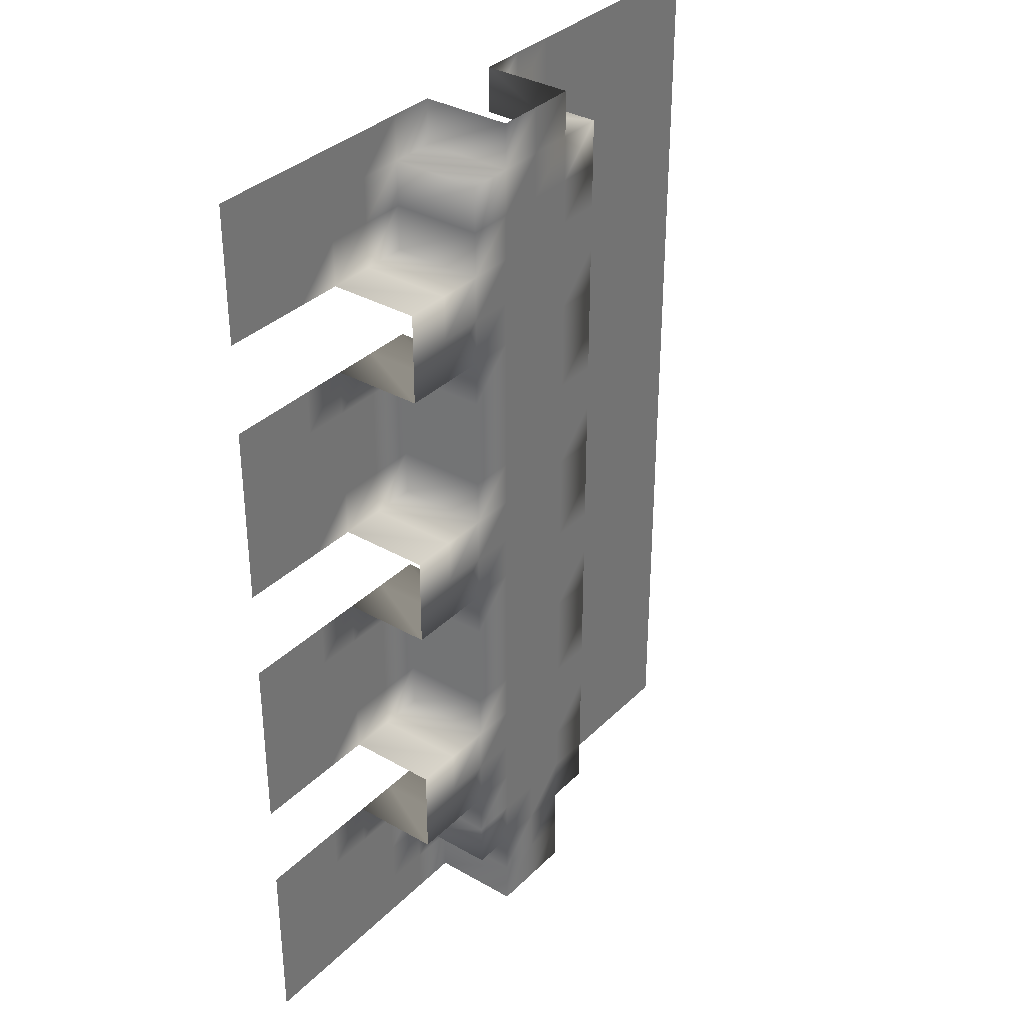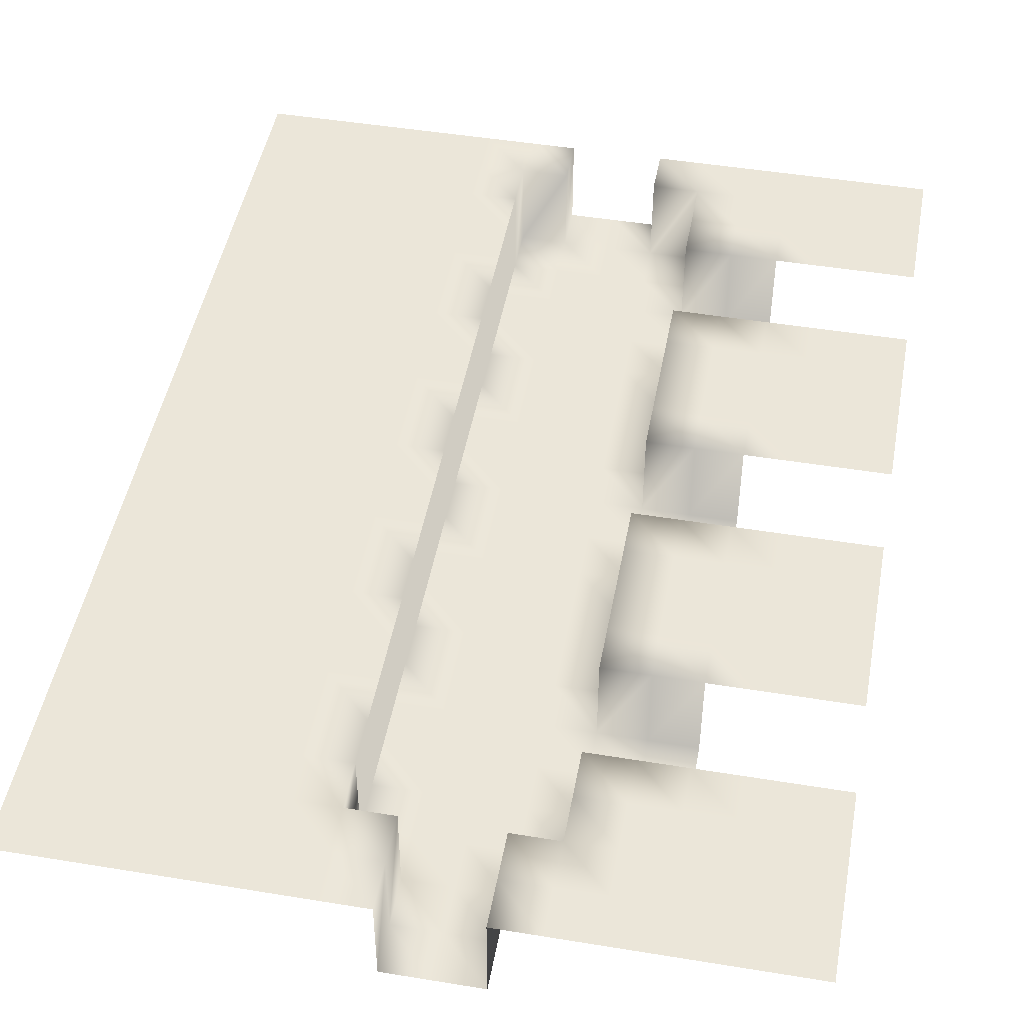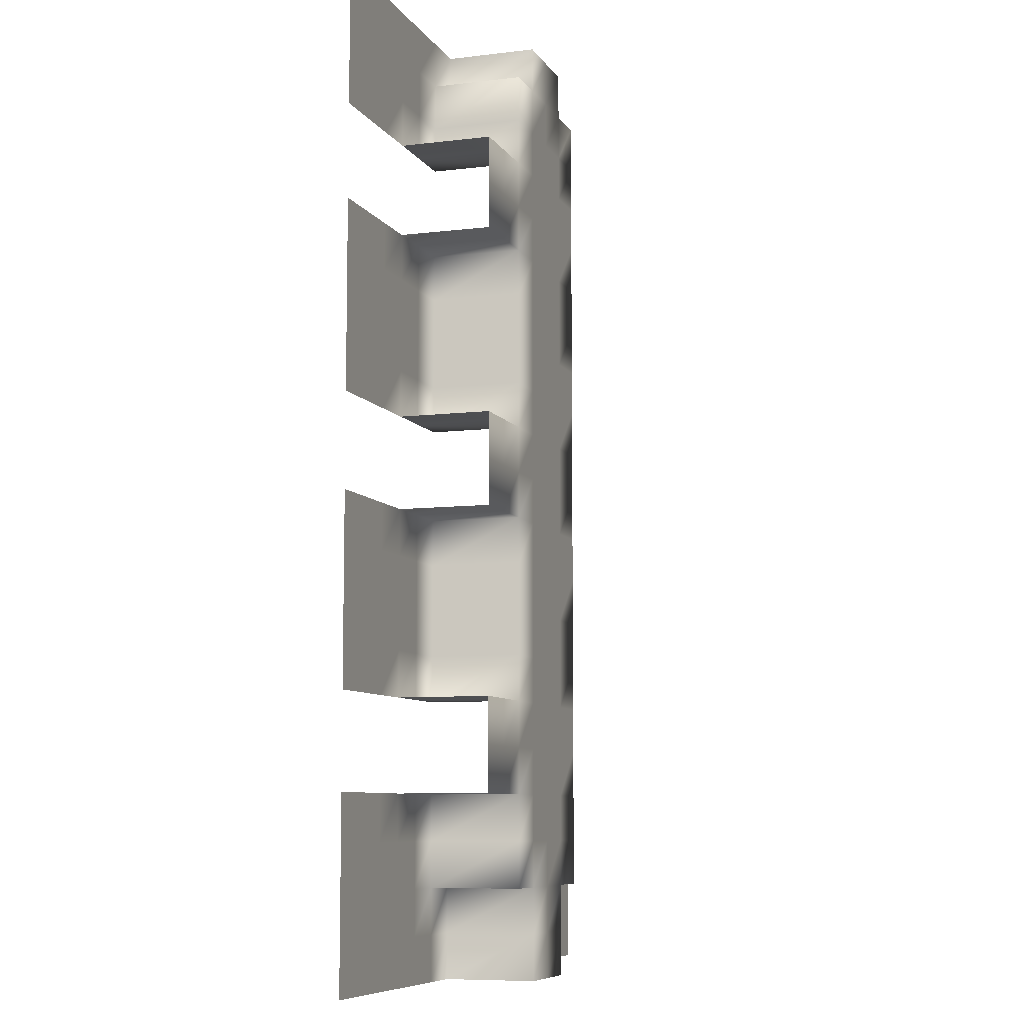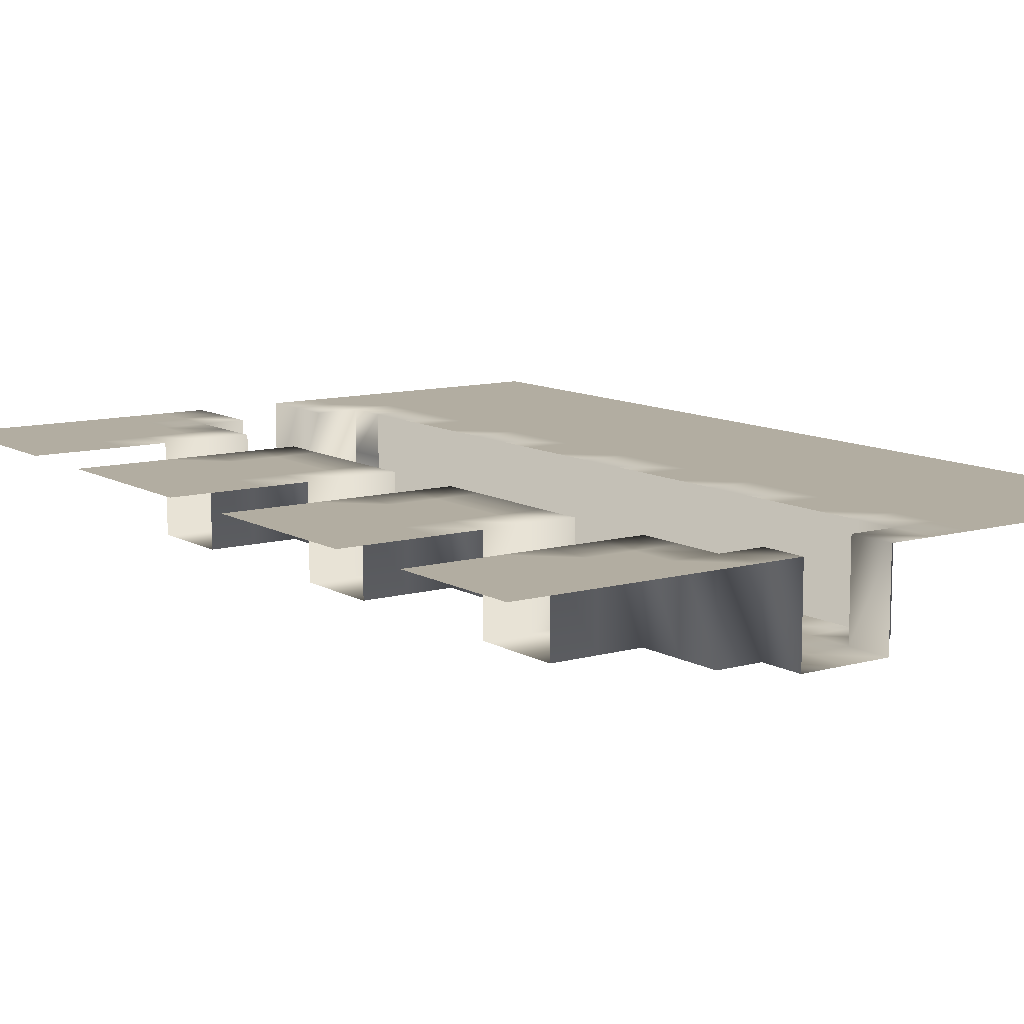
<metadata>
{"format":"obj","ext":"obj","renderer":"f3d","projection":"perspective","resolution":1024,"background":"white","views":[{"elev":34.4,"azim":-52.4,"up":"+Z"},{"elev":47.5,"azim":-169.5,"up":"+Y"},{"elev":-8.1,"azim":-71.4,"up":"+Z"},{"elev":10.5,"azim":-35.2,"up":"+Y"}]}
</metadata>
<code>
o Default
v -3 0 0
v -4 0 0
v -4 0 -1
v -3 0 -1
v -2 0 0
v -2 0 -1
v -2 0 1
v -3 0 1
v -4 0 1
v -1 0 1
v -1 0 0
v -1 0 -1
v -2 0 -2
v -1 0 -2
v -2 0 -3
v -1 0 -3
v -2 0 -4
v -1 0 -4
v -2 0 -5
v -1 0 -5
v -2 0 -6
v -1 0 -6
v -2 0 -7
v -1 0 -7
v -3 0 -6
v -3 0 -7
v -3 0 -5
v -1 0 -8
v -2 0 -8
v -2 0 -9
v -1 0 -9
v 0 0 -7
v 0 0 -8
v 1 0 -7
v 1 0 -8
v 0 0 -9
v 1 0 -9
v -1 0 -10
v 0 0 -10
v -1 0 -11
v 0 0 -11
v 1 0 -10
v 1 0 -11
v 2 0 -7
v 2 0 -8
v 2 0 -9
v 2 0 -6
v 1 0 -6
v 2 0 -5
v 1 0 -5
v 2 0 -4
v 1 0 -4
v 2 0 -3
v 1 0 -3
v 2 0 -2
v 1 0 -2
v 2 0 -1
v 1 0 -1
v 1 0 0
v 0 0 0
v 0 0 -1
v 1 0 1
v 0 0 1
v 0 0 -2
v 0 0 -3
v 0 0 -4
v 0 0 -5
v 0 0 -6
v 1 0 2
v 0 0 2
v -1 0 2
v -2 0 2
v -1 0 3
v -2 0 3
v -1 0 4
v -2 0 4
v -1 0 5
v -2 0 5
v -1 0 6
v -2 0 6
v -1 0 7
v -2 0 7
v -1 0 8
v -2 0 8
v -1 0 9
v -2 0 9
v 0 0 9
v 0 0 8
v 0 0 10
v -1 0 10
v 1 0 10
v 1 0 9
v 1 0 8
v 0 0 7
v 1 0 7
v 0 0 6
v 1 0 6
v 0 0 5
v 1 0 5
v 0 0 4
v 1 0 4
v 0 0 3
v 1 0 3
v 2 0 2
v 2 0 1
v 2 0 0
v 2 0 3
v 2 0 4
v 2 0 5
v 2 0 6
v 2 0 7
v 2 0 8
v 2 0 9
v -3 0 6
v -3 0 5
v -4 0 6
v -4 0 5
v -3 0 7
v -4 0 7
v -4 0 -5
v -4 0 -6
v -4 0 -7
v -2 2 -9
v -3 2 -9
v -3 2 -10
v -2 2 -10
v -2 2 -8
v -3 2 -8
v -2 2 -7
v -3 2 -7
v -4 2 -7
v -4 2 -8
v -5 2 -7
v -5 2 -8
v -6 2 -7
v -6 2 -8
v -7 2 -7
v -7 2 -8
v -7 2 -9
v -6 2 -9
v -7 2 -10
v -6 2 -10
v -7 2 -11
v -6 2 -11
v -5 2 -10
v -5 2 -11
v -4 2 -10
v -4 2 -11
v -3 2 -11
v -2 2 -11
v -4 2 -9
v -5 2 -9
v -1 2 -9
v -1 2 -10
v -1 2 -11
v 2 2 -9
v 1 2 -9
v 1 2 -10
v 2 2 -10
v 1 2 -11
v 2 2 -11
v 3 2 -10
v 3 2 -11
v 4 2 -10
v 4 2 -11
v 5 2 -10
v 5 2 -11
v 6 2 -10
v 6 2 -11
v 7 2 -10
v 7 2 -11
v 8 2 -10
v 8 2 -11
v 8 2 -9
v 7 2 -9
v 6 2 -9
v 5 2 -9
v 4 2 -9
v 3 2 -9
v 2 2 10
v 1 2 10
v 1 2 9
v 2 2 9
v 3 2 10
v 3 2 9
v 4 2 10
v 4 2 9
v 5 2 10
v 5 2 9
v 6 2 10
v 6 2 9
v 7 2 10
v 7 2 9
v 8 2 10
v 8 2 9
v 8 2 -8
v 7 2 -8
v 8 2 -7
v 7 2 -7
v 8 2 -6
v 7 2 -6
v 8 2 -5
v 7 2 -5
v 8 2 -4
v 7 2 -4
v 8 2 -3
v 7 2 -3
v 8 2 -2
v 7 2 -2
v 8 2 -1
v 7 2 -1
v 8 2 2
v 7 2 2
v 7 2 1
v 8 2 1
v 8 2 4
v 7 2 4
v 7 2 3
v 8 2 3
v 8 2 5
v 7 2 5
v 8 2 6
v 7 2 6
v 8 2 7
v 7 2 7
v 8 2 8
v 7 2 8
v 7 2 0
v 8 2 0
v 6 2 8
v 5 2 8
v 4 2 8
v 3 2 8
v 2 2 8
v 2 2 7
v 3 2 7
v 2 2 6
v 3 2 6
v 2 2 5
v 3 2 5
v 2 2 4
v 3 2 4
v 2 2 3
v 3 2 3
v 2 2 2
v 3 2 2
v 2 2 1
v 3 2 1
v 2 2 0
v 3 2 0
v 2 2 -1
v 3 2 -1
v 2 2 -2
v 3 2 -2
v 2 2 -3
v 3 2 -3
v 2 2 -4
v 3 2 -4
v 2 2 -5
v 3 2 -5
v 2 2 -6
v 3 2 -6
v 2 2 -7
v 3 2 -7
v 2 2 -8
v 3 2 -8
v 4 2 -8
v 5 2 -8
v 6 2 -8
v 6 2 -7
v 6 2 -6
v 6 2 -5
v 6 2 -4
v 6 2 -3
v 6 2 -2
v 6 2 -1
v 6 2 0
v 6 2 1
v 6 2 5
v 6 2 4
v 6 2 6
v 6 2 7
v 6 2 3
v 6 2 2
v 5 2 0
v 5 2 -1
v 5 2 -2
v 4 2 -1
v 4 2 -2
v 4 2 -3
v 5 2 -3
v 4 2 -4
v 5 2 -4
v 4 2 -5
v 4 2 -6
v 4 2 -7
v 5 2 -6
v 5 2 -7
v 5 2 -5
v 5 2 1
v 4 2 1
v 4 2 0
v 5 2 2
v 4 2 2
v 5 2 3
v 4 2 3
v 5 2 4
v 4 2 4
v 4 2 5
v 4 2 6
v 4 2 7
v 5 2 5
v 5 2 6
v 5 2 7
v -6 2 -4
v -7 2 -4
v -7 2 -5
v -6 2 -5
v -6 2 -3
v -7 2 -3
v -6 2 -2
v -7 2 -2
v -6 2 -1
v -7 2 -1
v -2 2 -1
v -3 2 -1
v -3 2 -2
v -2 2 -2
v -3 2 -3
v -2 2 -3
v -3 2 -4
v -2 2 -4
v -5 2 -4
v -5 2 -5
v -4 2 -4
v -4 2 -5
v -3 2 -5
v -4 2 -1
v -4 2 -2
v -5 2 -1
v -5 2 -2
v -5 2 -3
v -4 2 -3
v -2 2 5
v -3 2 5
v -3 2 4
v -2 2 4
v -3 2 3
v -2 2 3
v -3 2 2
v -2 2 2
v -3 2 1
v -2 2 1
v -6 2 4
v -7 2 4
v -7 2 3
v -6 2 3
v -6 2 5
v -7 2 5
v -6 2 2
v -7 2 2
v -7 2 1
v -6 2 1
v -5 2 2
v -5 2 1
v -4 2 2
v -4 2 1
v -4 2 5
v -4 2 4
v -4 2 3
v -5 2 3
v -5 2 4
v -5 2 5
v -2 2 10
v -3 2 10
v -3 2 9
v -2 2 9
v -3 2 8
v -2 2 8
v -3 2 7
v -2 2 7
v -1 2 10
v -1 2 9
v -6 2 8
v -7 2 8
v -7 2 7
v -6 2 7
v -6 2 9
v -7 2 9
v -6 2 10
v -7 2 10
v -5 2 9
v -5 2 8
v -5 2 7
v -4 2 8
v -4 2 7
v -4 2 9
v -4 2 10
v -5 2 10
v 2 1 -9
v 2 1 -8
v -2 2 -5
g Scene
f 1 3 2
f 1 4 3
f 5 4 1
f 5 6 4
f 7 1 8
f 7 5 1
f 8 2 9
f 8 1 2
f 10 5 7
f 10 11 5
f 11 6 5
f 11 12 6
f 12 13 6
f 12 14 13
f 14 15 13
f 14 16 15
f 16 17 15
f 16 18 17
f 18 19 17
f 18 20 19
f 20 21 19
f 20 22 21
f 22 23 21
f 22 24 23
f 21 26 25
f 21 23 26
f 19 25 27
f 19 21 25
f 28 30 29
f 28 31 30
f 24 29 23
f 24 28 29
f 32 28 24
f 32 33 28
f 34 33 32
f 34 35 33
f 35 36 33
f 35 37 36
f 33 31 28
f 33 36 31
f 36 38 31
f 36 39 38
f 39 40 38
f 39 41 40
f 42 41 39
f 42 43 41
f 37 39 36
f 37 42 39
f 44 35 34
f 44 45 35
f 45 37 35
f 45 46 37
f 47 34 48
f 47 44 34
f 49 48 50
f 49 47 48
f 51 50 52
f 51 49 50
f 53 52 54
f 53 51 52
f 55 54 56
f 55 53 54
f 57 56 58
f 57 55 56
f 59 61 60
f 59 58 61
f 62 60 63
f 62 59 60
f 58 64 61
f 58 56 64
f 64 16 14
f 64 65 16
f 65 18 16
f 65 66 18
f 66 20 18
f 66 67 20
f 67 22 20
f 67 68 22
f 69 63 70
f 69 62 63
f 56 65 64
f 56 54 65
f 54 66 65
f 54 52 66
f 68 24 22
f 68 32 24
f 61 14 12
f 61 64 14
f 60 12 11
f 60 61 12
f 63 11 10
f 63 60 11
f 70 10 71
f 70 63 10
f 50 68 67
f 50 48 68
f 48 32 68
f 48 34 32
f 52 67 66
f 52 50 67
f 71 7 72
f 71 10 7
f 73 72 74
f 73 71 72
f 75 74 76
f 75 73 74
f 77 76 78
f 77 75 76
f 79 78 80
f 79 77 78
f 81 80 82
f 81 79 80
f 83 82 84
f 83 81 82
f 85 84 86
f 85 83 84
f 87 83 85
f 87 88 83
f 89 85 90
f 89 87 85
f 91 87 89
f 91 92 87
f 92 88 87
f 92 93 88
f 93 94 88
f 93 95 94
f 95 96 94
f 95 97 96
f 97 98 96
f 97 99 98
f 99 100 98
f 99 101 100
f 101 102 100
f 101 103 102
f 103 70 102
f 103 69 70
f 102 71 73
f 102 70 71
f 100 73 75
f 100 102 73
f 98 75 77
f 98 100 75
f 96 77 79
f 96 98 77
f 94 79 81
f 94 96 79
f 88 81 83
f 88 94 81
f 104 62 69
f 104 105 62
f 105 59 62
f 105 106 59
f 106 58 59
f 106 57 58
f 107 69 103
f 107 104 69
f 108 103 101
f 108 107 103
f 109 101 99
f 109 108 101
f 110 99 97
f 110 109 99
f 111 97 95
f 111 110 97
f 112 95 93
f 112 111 95
f 113 93 92
f 113 112 93
f 80 115 114
f 80 78 115
f 114 117 116
f 114 115 117
f 118 116 119
f 118 114 116
f 82 114 118
f 82 80 114
f 27 121 120
f 27 25 121
f 25 122 121
f 25 26 122
f 123 125 124
f 123 126 125
f 127 124 128
f 127 123 124
f 129 128 130
f 129 127 128
f 130 132 131
f 130 128 132
f 131 134 133
f 131 132 134
f 133 136 135
f 133 134 136
f 135 138 137
f 135 136 138
f 136 139 138
f 136 140 139
f 140 141 139
f 140 142 141
f 142 143 141
f 142 144 143
f 145 144 142
f 145 146 144
f 147 146 145
f 147 148 146
f 125 148 147
f 125 149 148
f 126 149 125
f 126 150 149
f 124 147 151
f 124 125 147
f 151 145 152
f 151 147 145
f 152 142 140
f 152 145 142
f 134 140 136
f 134 152 140
f 132 152 134
f 132 151 152
f 128 151 132
f 128 124 151
f 153 126 123
f 153 154 126
f 154 150 126
f 154 155 150
f 156 158 157
f 156 159 158
f 159 160 158
f 159 161 160
f 162 161 159
f 162 163 161
f 164 163 162
f 164 165 163
f 166 165 164
f 166 167 165
f 168 167 166
f 168 169 167
f 170 169 168
f 170 171 169
f 172 171 170
f 172 173 171
f 174 170 175
f 174 172 170
f 175 168 176
f 175 170 168
f 176 166 177
f 176 168 166
f 177 164 178
f 177 166 164
f 178 162 179
f 178 164 162
f 179 159 156
f 179 162 159
f 180 182 181
f 180 183 182
f 184 183 180
f 184 185 183
f 186 185 184
f 186 187 185
f 188 187 186
f 188 189 187
f 190 189 188
f 190 191 189
f 192 191 190
f 192 193 191
f 194 193 192
f 194 195 193
f 196 175 197
f 196 174 175
f 198 197 199
f 198 196 197
f 200 199 201
f 200 198 199
f 202 201 203
f 202 200 201
f 204 203 205
f 204 202 203
f 206 205 207
f 206 204 205
f 208 207 209
f 208 206 207
f 210 209 211
f 210 208 209
f 212 214 213
f 212 215 214
f 216 218 217
f 216 219 218
f 220 217 221
f 220 216 217
f 222 221 223
f 222 220 221
f 224 223 225
f 224 222 223
f 226 225 227
f 226 224 225
f 195 227 193
f 195 226 227
f 219 213 218
f 219 212 213
f 215 228 214
f 215 229 228
f 229 211 228
f 229 210 211
f 193 230 191
f 193 227 230
f 191 231 189
f 191 230 231
f 189 232 187
f 189 231 232
f 187 233 185
f 187 232 233
f 185 234 183
f 185 233 234
f 233 235 234
f 233 236 235
f 236 237 235
f 236 238 237
f 238 239 237
f 238 240 239
f 240 241 239
f 240 242 241
f 242 243 241
f 242 244 243
f 244 245 243
f 244 246 245
f 246 247 245
f 246 248 247
f 248 249 247
f 248 250 249
f 250 251 249
f 250 252 251
f 252 253 251
f 252 254 253
f 254 255 253
f 254 256 255
f 256 257 255
f 256 258 257
f 258 259 257
f 258 260 259
f 260 261 259
f 260 262 261
f 262 263 261
f 262 264 263
f 264 265 263
f 264 266 265
f 266 156 265
f 266 179 156
f 267 179 266
f 267 178 179
f 268 178 267
f 268 177 178
f 269 177 268
f 269 176 177
f 197 176 269
f 197 175 176
f 199 269 270
f 199 197 269
f 201 270 271
f 201 199 270
f 203 271 272
f 203 201 271
f 205 272 273
f 205 203 272
f 207 273 274
f 207 205 273
f 209 274 275
f 209 207 274
f 211 275 276
f 211 209 275
f 228 276 277
f 228 211 276
f 214 277 278
f 214 228 277
f 221 280 279
f 221 217 280
f 223 279 281
f 223 221 279
f 225 281 282
f 225 223 281
f 227 282 230
f 227 225 282
f 217 283 280
f 217 218 283
f 218 284 283
f 218 213 284
f 213 278 284
f 213 214 278
f 277 286 285
f 277 276 286
f 276 287 286
f 276 275 287
f 286 289 288
f 286 287 289
f 287 290 289
f 287 291 290
f 291 292 290
f 291 293 292
f 290 258 256
f 290 292 258
f 292 260 258
f 292 294 260
f 294 262 260
f 294 295 262
f 295 264 262
f 295 296 264
f 297 296 295
f 297 298 296
f 298 267 296
f 298 268 267
f 270 268 298
f 270 269 268
f 271 298 297
f 271 270 298
f 272 297 299
f 272 271 297
f 273 299 293
f 273 272 299
f 293 294 292
f 293 299 294
f 299 295 294
f 299 297 295
f 296 266 264
f 296 267 266
f 274 293 291
f 274 273 293
f 275 291 287
f 275 274 291
f 278 285 300
f 278 277 285
f 300 302 301
f 300 285 302
f 303 301 304
f 303 300 301
f 305 304 306
f 305 303 304
f 307 306 308
f 307 305 306
f 309 242 240
f 309 308 242
f 310 240 238
f 310 309 240
f 311 238 236
f 311 310 238
f 232 236 233
f 232 311 236
f 306 246 244
f 306 304 246
f 301 250 248
f 301 302 250
f 302 252 250
f 302 288 252
f 289 256 254
f 289 290 256
f 288 254 252
f 288 289 254
f 304 248 246
f 304 301 248
f 308 244 242
f 308 306 244
f 285 288 302
f 285 286 288
f 279 307 312
f 279 280 307
f 281 312 313
f 281 279 312
f 282 313 314
f 282 281 313
f 230 314 231
f 230 282 314
f 283 303 305
f 283 284 303
f 284 300 303
f 284 278 300
f 313 309 310
f 313 312 309
f 314 310 311
f 314 313 310
f 231 311 232
f 231 314 311
f 312 308 309
f 312 307 308
f 280 305 307
f 280 283 305
f 315 317 316
f 315 318 317
f 319 316 320
f 319 315 316
f 321 320 322
f 321 319 320
f 323 322 324
f 323 321 322
f 325 327 326
f 325 328 327
f 328 329 327
f 328 330 329
f 330 331 329
f 330 332 331
f 333 318 315
f 333 334 318
f 335 334 333
f 335 336 334
f 331 336 335
f 331 337 336
f 326 339 338
f 326 327 339
f 338 341 340
f 338 339 341
f 340 321 323
f 340 341 321
f 341 319 321
f 341 342 319
f 343 333 342
f 343 335 333
f 329 335 343
f 329 331 335
f 327 343 339
f 327 329 343
f 339 342 341
f 339 343 342
f 342 315 319
f 342 333 315
f 344 346 345
f 344 347 346
f 347 348 346
f 347 349 348
f 349 350 348
f 349 351 350
f 351 352 350
f 351 353 352
f 354 356 355
f 354 357 356
f 358 355 359
f 358 354 355
f 360 362 361
f 360 363 362
f 357 361 356
f 357 360 361
f 364 363 360
f 364 365 363
f 366 365 364
f 366 367 365
f 350 367 366
f 350 352 367
f 345 369 368
f 345 346 369
f 346 370 369
f 346 348 370
f 348 366 370
f 348 350 366
f 370 364 371
f 370 366 364
f 369 371 372
f 369 370 371
f 372 357 354
f 372 371 357
f 368 372 373
f 368 369 372
f 373 354 358
f 373 372 354
f 371 360 357
f 371 364 360
f 374 376 375
f 374 377 376
f 377 378 376
f 377 379 378
f 379 380 378
f 379 381 380
f 382 377 374
f 382 383 377
f 384 386 385
f 384 387 386
f 388 385 389
f 388 384 385
f 390 389 391
f 390 388 389
f 392 384 388
f 392 393 384
f 393 387 384
f 393 394 387
f 395 394 393
f 395 396 394
f 378 396 395
f 378 380 396
f 376 395 397
f 376 378 395
f 375 397 398
f 375 376 397
f 398 392 399
f 398 397 392
f 399 388 390
f 399 392 388
f 397 393 392
f 397 395 393
f 400 265 156
f 400 401 265
f 46 401 400
f 46 45 401
f 112 183 234
f 112 113 183
f 45 263 265
f 45 44 263
f 51 255 257
f 51 53 255
f 106 247 249
f 106 105 247
f 108 239 241
f 108 109 239
f 44 257 263
f 44 51 257
f 53 249 255
f 53 106 249
f 105 241 247
f 105 108 241
f 109 234 239
f 109 112 234
f 37 156 157
f 37 46 156
f 42 157 158
f 42 37 157
f 43 158 160
f 43 42 158
f 31 154 153
f 31 38 154
f 38 155 154
f 38 40 155
f 332 337 331
f 332 402 337
f 30 153 123
f 30 31 153
f 17 402 332
f 17 19 402
f 15 332 330
f 15 17 332
f 13 330 328
f 13 15 330
f 6 328 325
f 6 13 328
f 72 353 351
f 72 7 353
f 74 351 349
f 74 72 351
f 76 349 347
f 76 74 349
f 78 347 344
f 78 76 347
f 84 381 379
f 84 82 381
f 86 379 377
f 86 84 379
f 29 123 127
f 29 30 123
f 23 127 129
f 23 29 127
f 26 129 130
f 26 23 129
f 122 130 131
f 122 26 130
f 27 336 337
f 27 120 336
f 19 337 402
f 19 27 337
f 113 182 183
f 113 92 182
f 92 181 182
f 92 91 181
f 85 377 383
f 85 86 377
f 90 383 382
f 90 85 383
f 118 396 380
f 118 119 396
f 82 380 381
f 82 118 380
f 115 344 345
f 115 78 344
f 117 345 368
f 117 115 345
f 7 352 353
f 7 8 352
f 8 367 352
f 8 9 367
f 4 325 326
f 4 6 325
f 3 326 338
f 3 4 326

</code>
